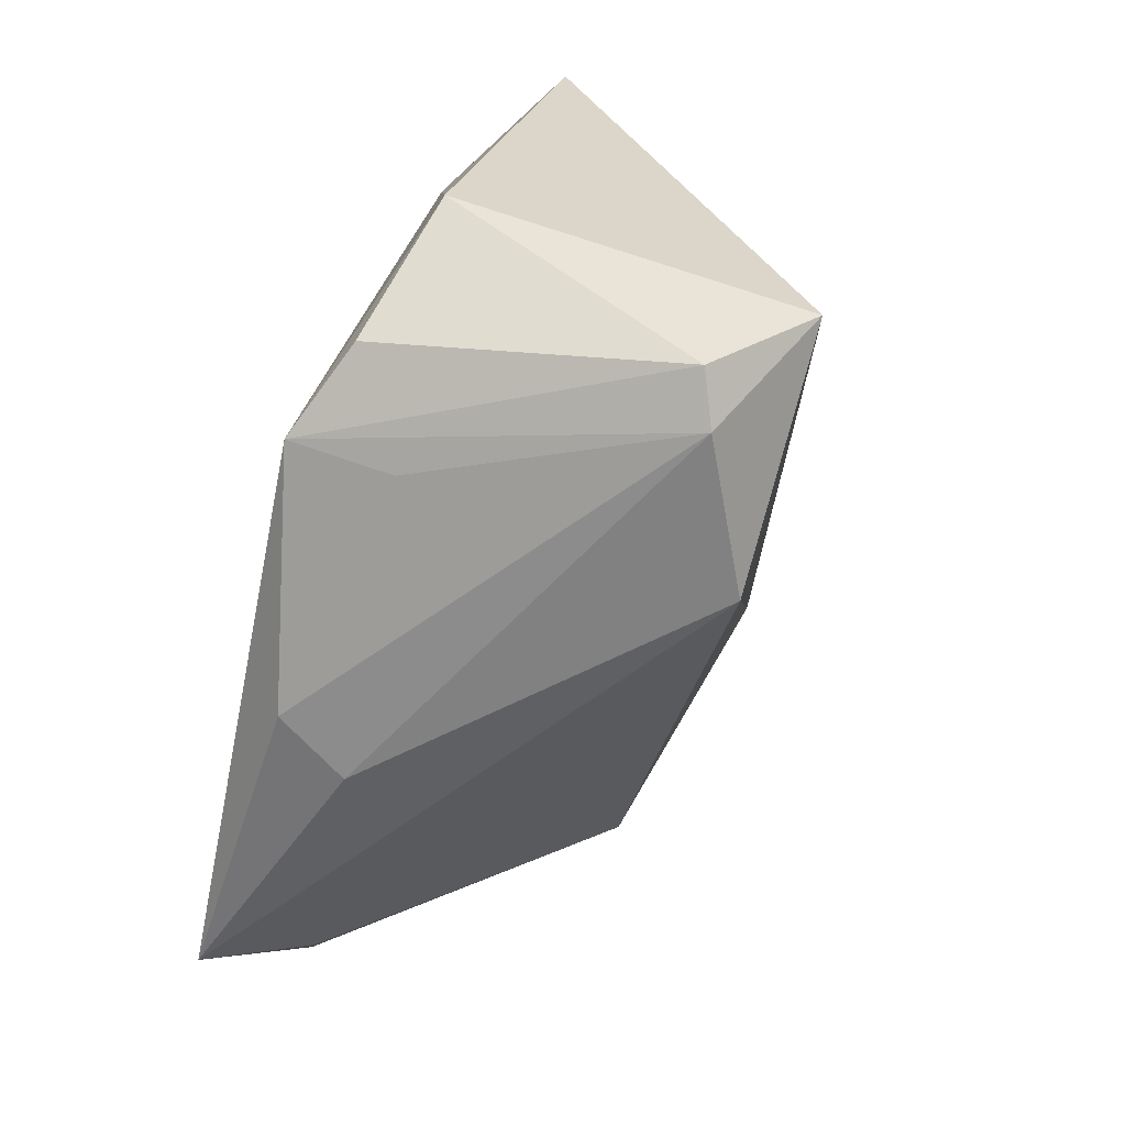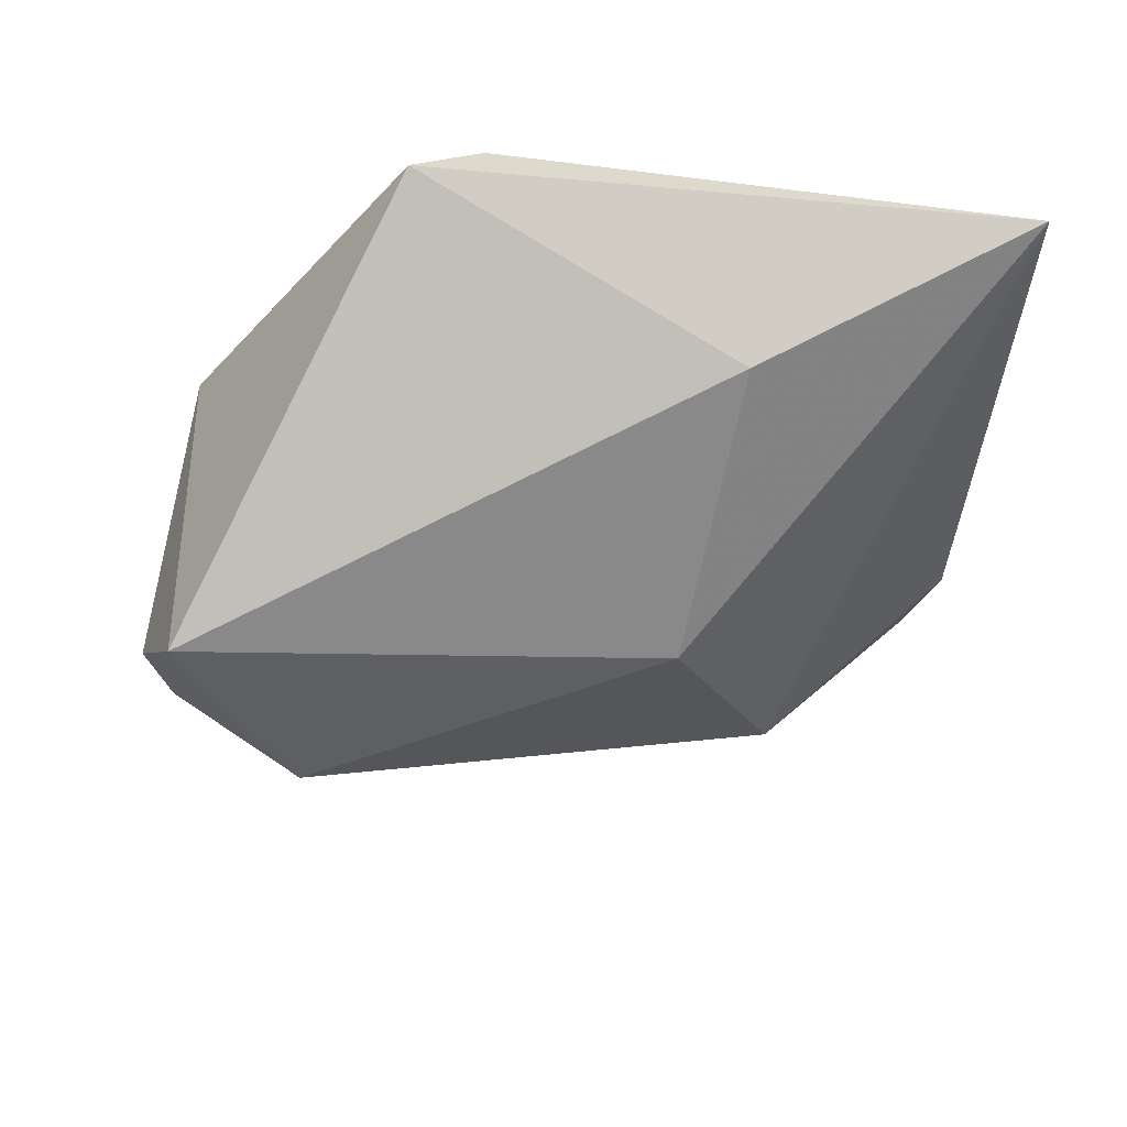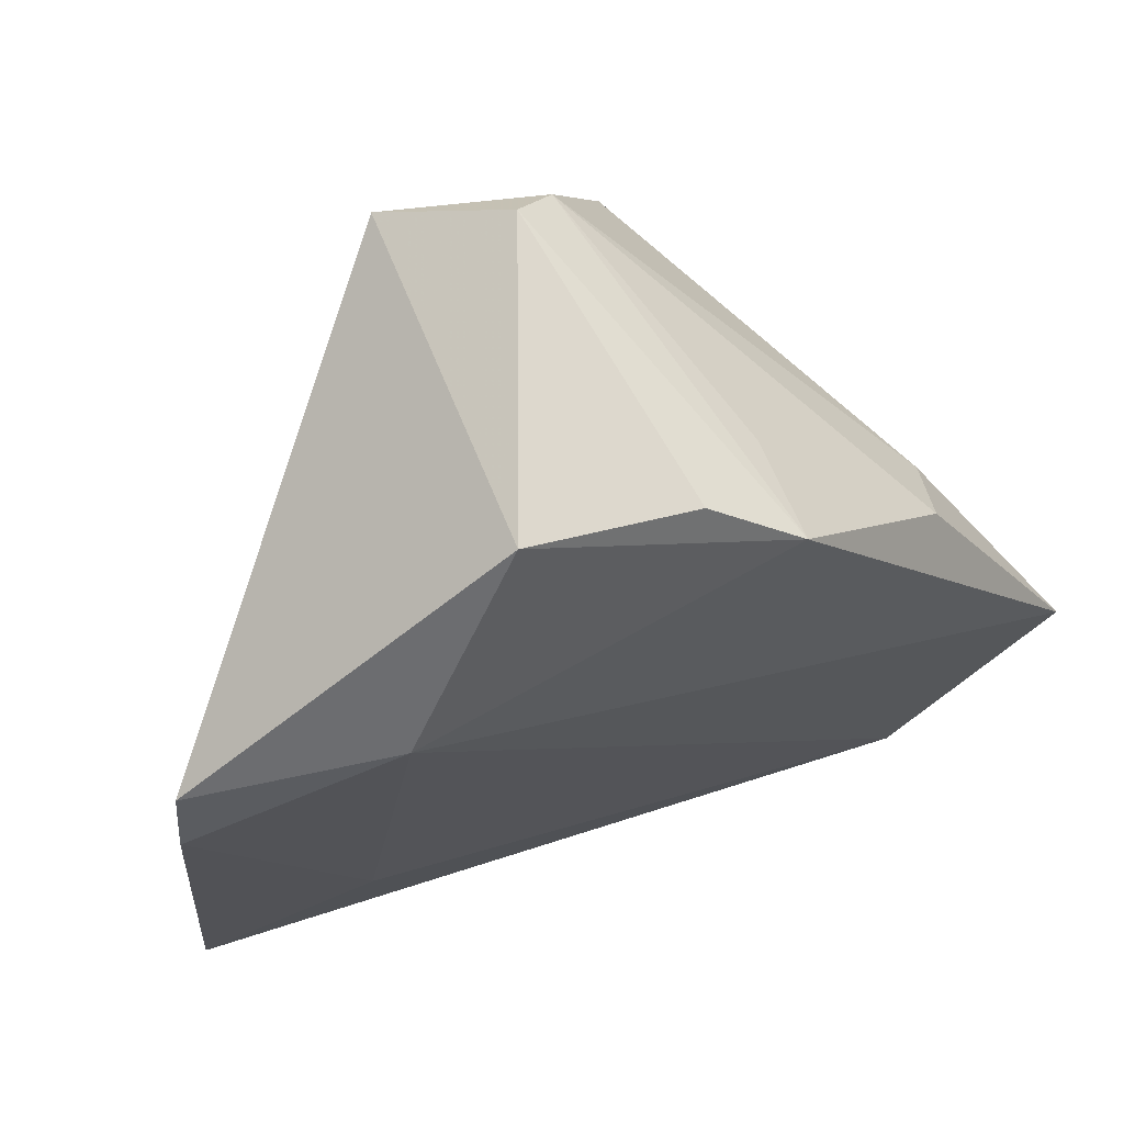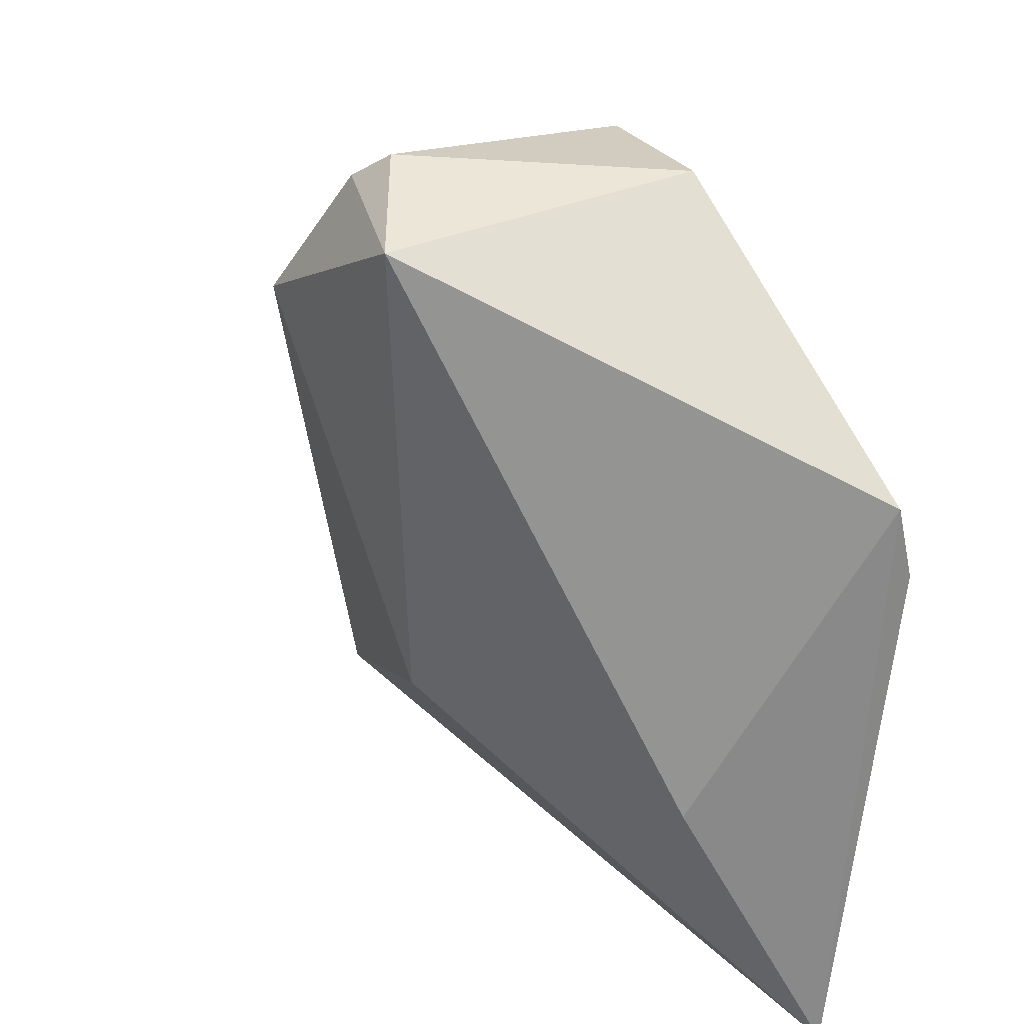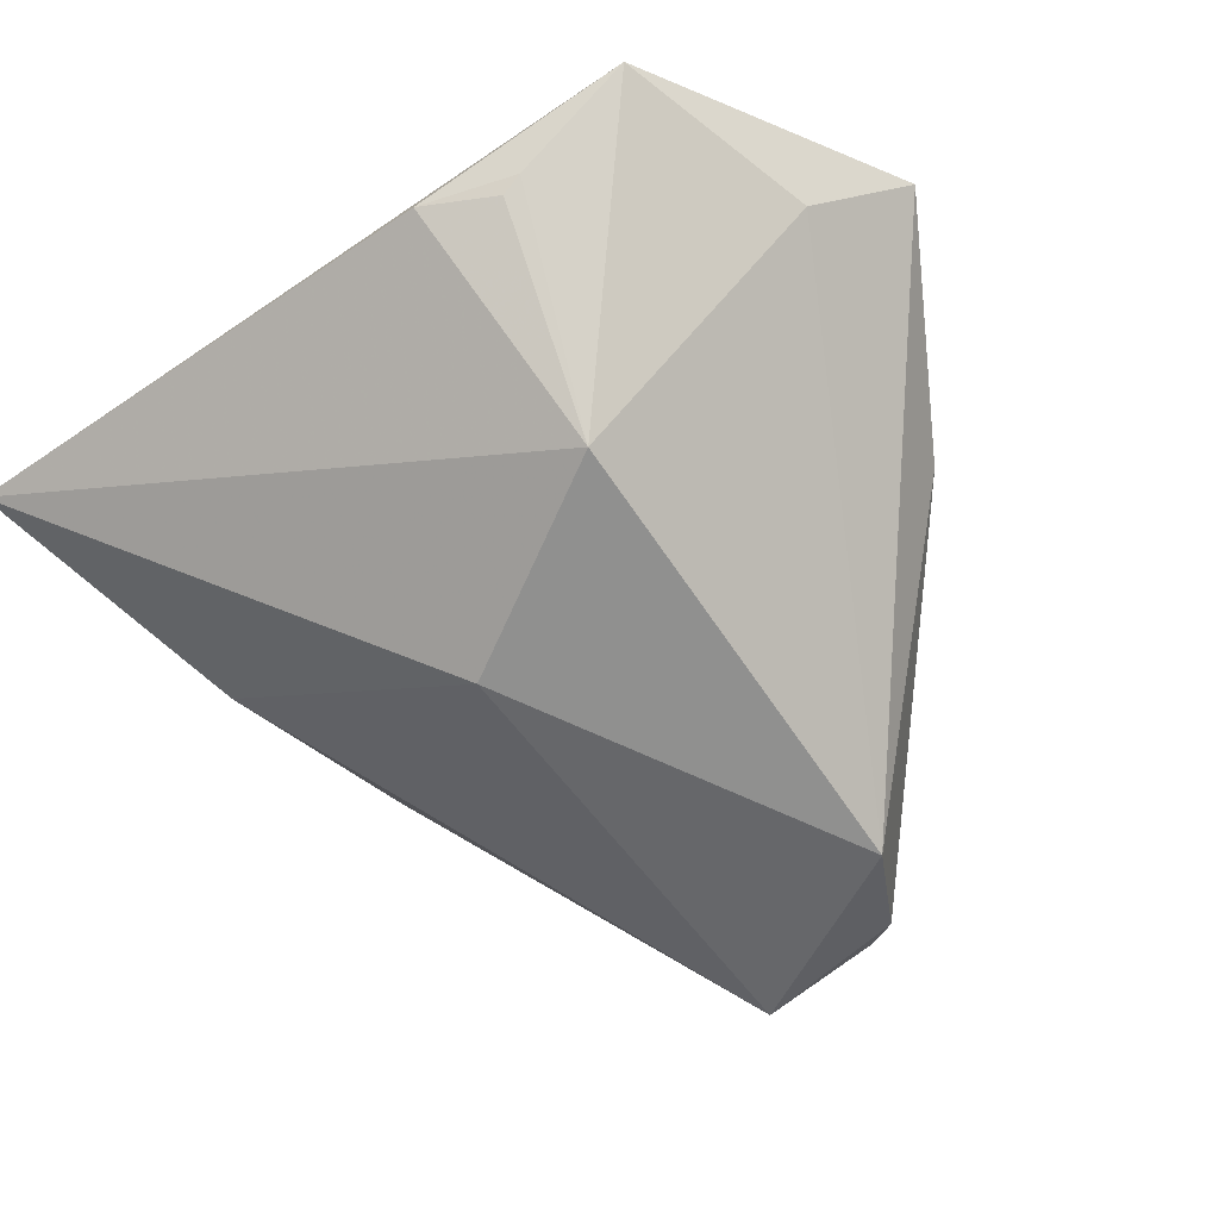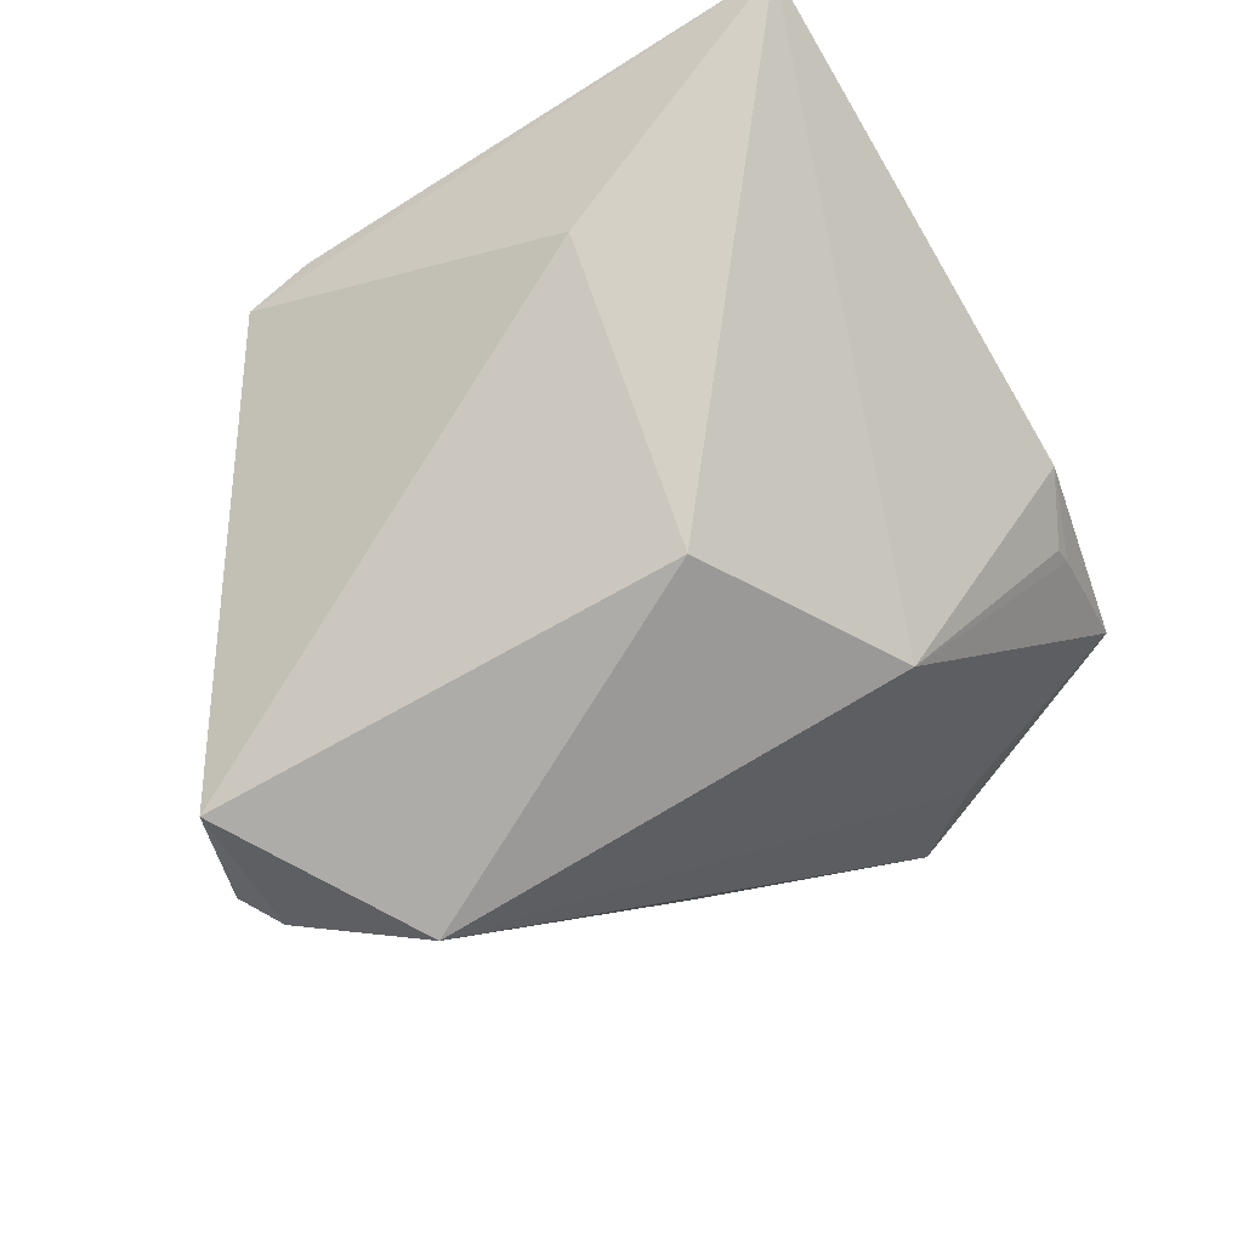
<metadata>
{"format":"obj","ext":"obj","renderer":"f3d","projection":"perspective","resolution":1024,"background":"white","views":[{"elev":61.2,"azim":109.4,"up":"+Y"},{"elev":-37.9,"azim":-93.5,"up":"+Z"},{"elev":65.1,"azim":-23.8,"up":"+Y"},{"elev":32.4,"azim":-123.6,"up":"+Y"},{"elev":-51.6,"azim":36.7,"up":"+Z"},{"elev":-72.6,"azim":-59.2,"up":"+Z"}]}
</metadata>
<code>
v -0.00759 0.04417 -0.02653
v -0.04866 -0.04975 0.005076
v 0.02491 -0.04583 0.00553
v 0.03695 0.01634 0.01358
v -0.00888 0.04415 0.0121
v 0.004342 0.04875 -0.01845
v -0.04674 0.01114 0.01387
v -0.0233 0.02354 0.01874
v 0.01403 -0.04975 0.004478
v -0.03755 -0.01812 -0.007944
v -0.005324 -0.01305 -0.02339
v 0.04528 -0.02276 0.009901
v 0.01808 0.03629 0.007318
v 0.008933 0.0452 -0.02077
v 0.01935 -0.02654 -0.0167
v 0.01784 0.03635 0.01874
v 0.05389 -0.0135 0.01874
v 0.03821 -0.04573 0.01499
v -0.02791 -0.03279 0.01068
v -0.0456 0.01941 0.01259
v 0.008842 0.04258 0.01453
v 0.02263 -0.04561 0.003777
v 0.03916 0.01151 0.006042
v 0.01682 0.03017 -0.02695
f 7 20 2
f 1 20 5
f 11 15 2
f 18 2 9
f 2 15 9
f 19 2 18
f 19 7 2
f 20 7 8
f 8 5 20
f 16 5 8
f 8 17 16
f 18 17 8
f 8 19 18
f 7 19 8
f 21 5 16
f 1 11 10
f 10 11 2
f 10 20 1
f 2 20 10
f 22 9 15
f 18 15 12
f 12 17 18
f 24 11 1
f 15 11 24
f 24 12 15
f 17 12 24
f 3 15 18
f 3 22 15
f 18 9 3
f 9 22 3
f 16 17 4
f 1 5 6
f 5 21 6
f 6 21 16
f 17 24 23
f 23 4 17
f 16 4 13
f 4 23 14
f 14 13 4
f 14 23 24
f 14 6 16
f 16 13 14
f 14 24 1
f 1 6 14

</code>
